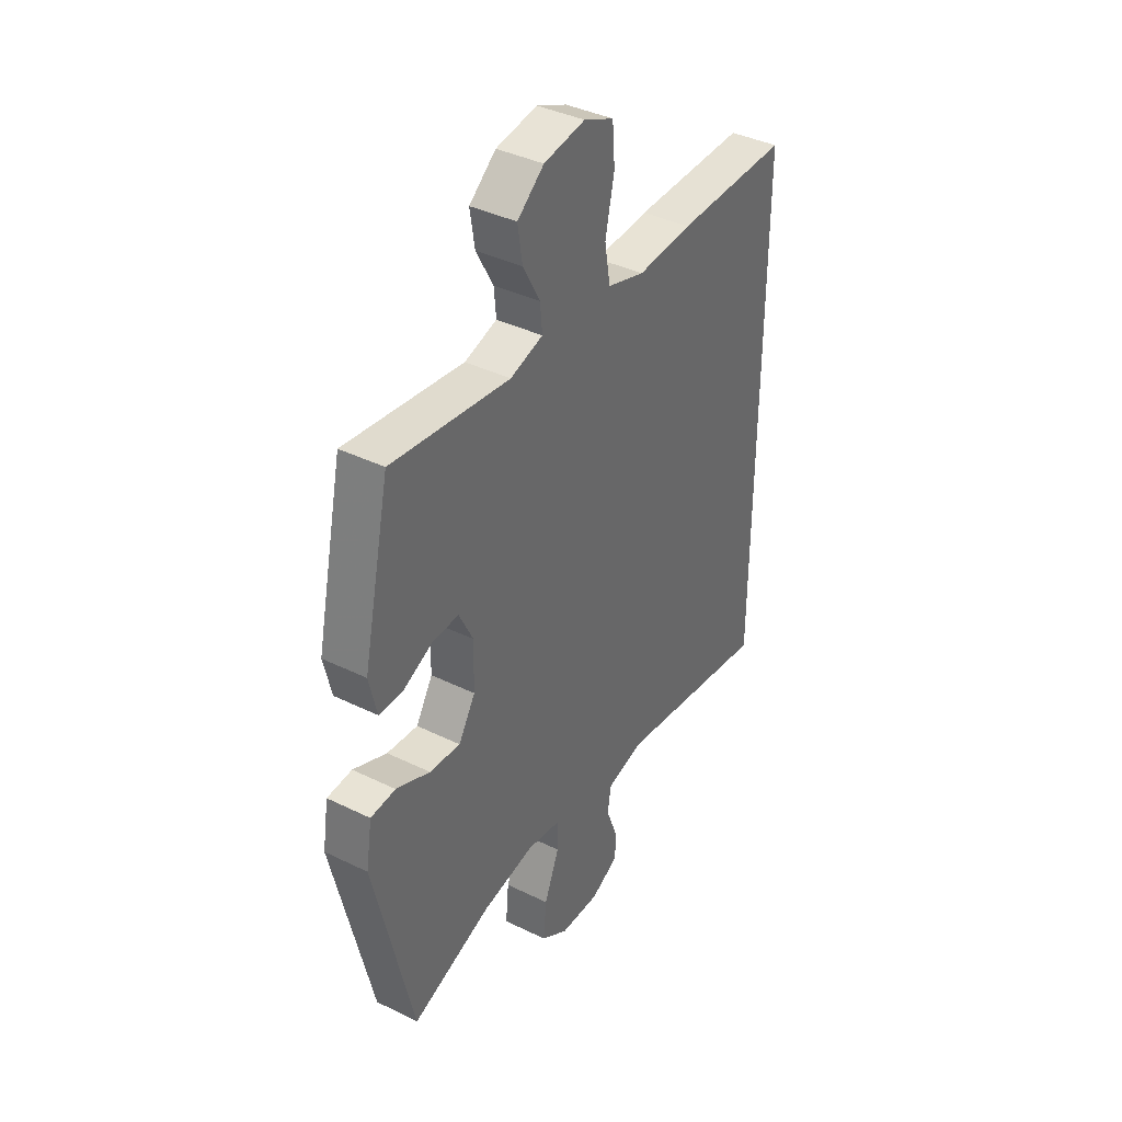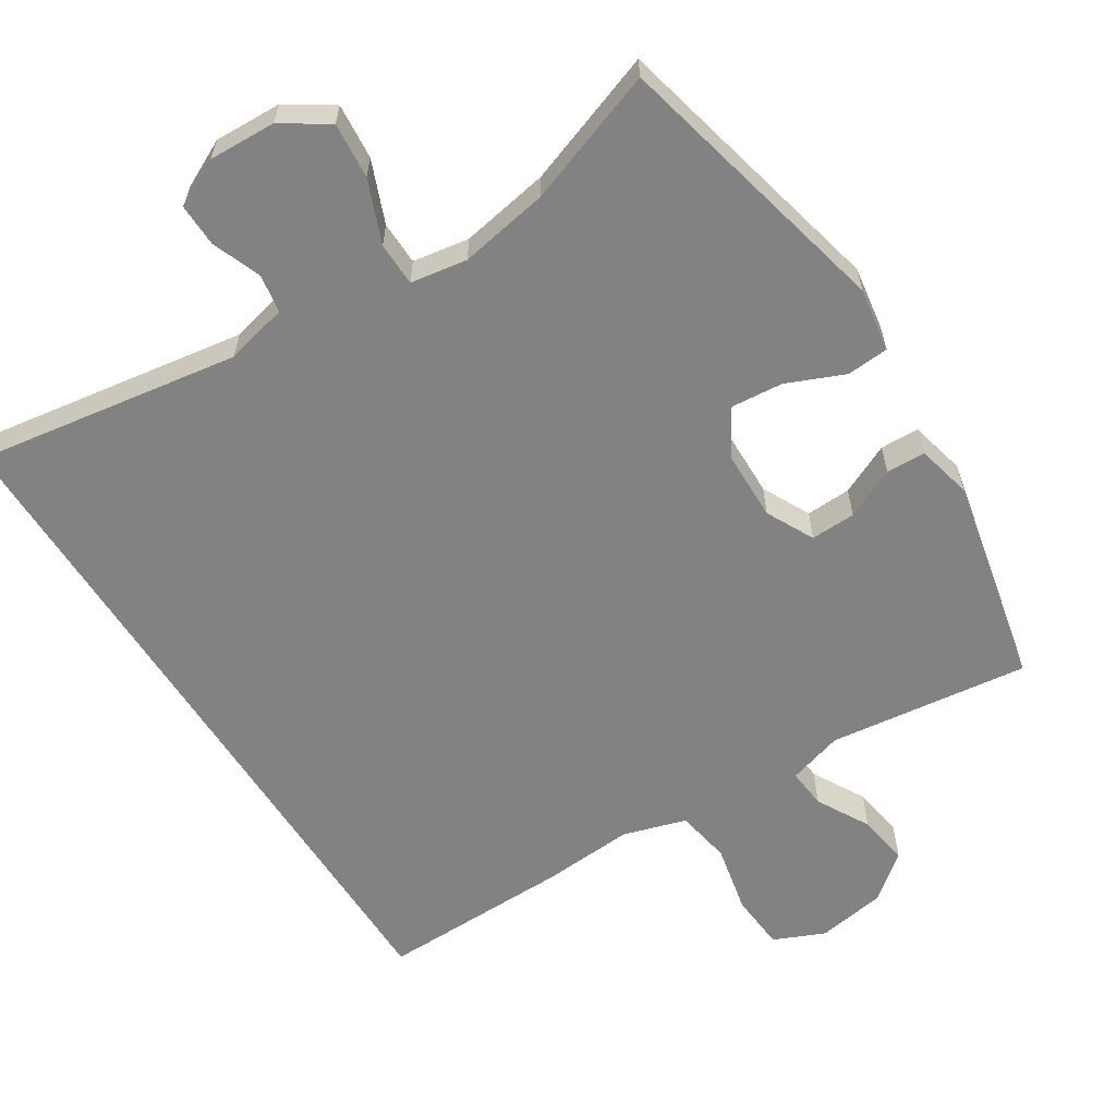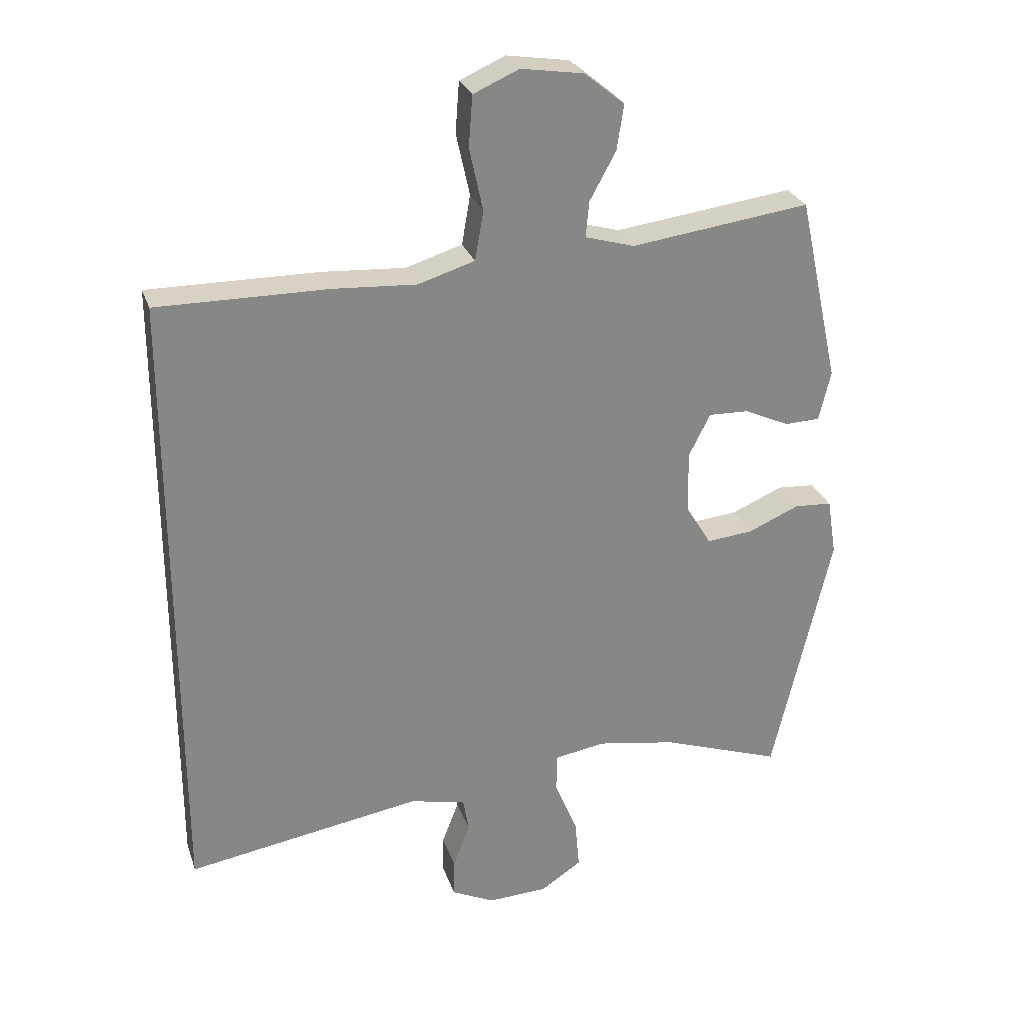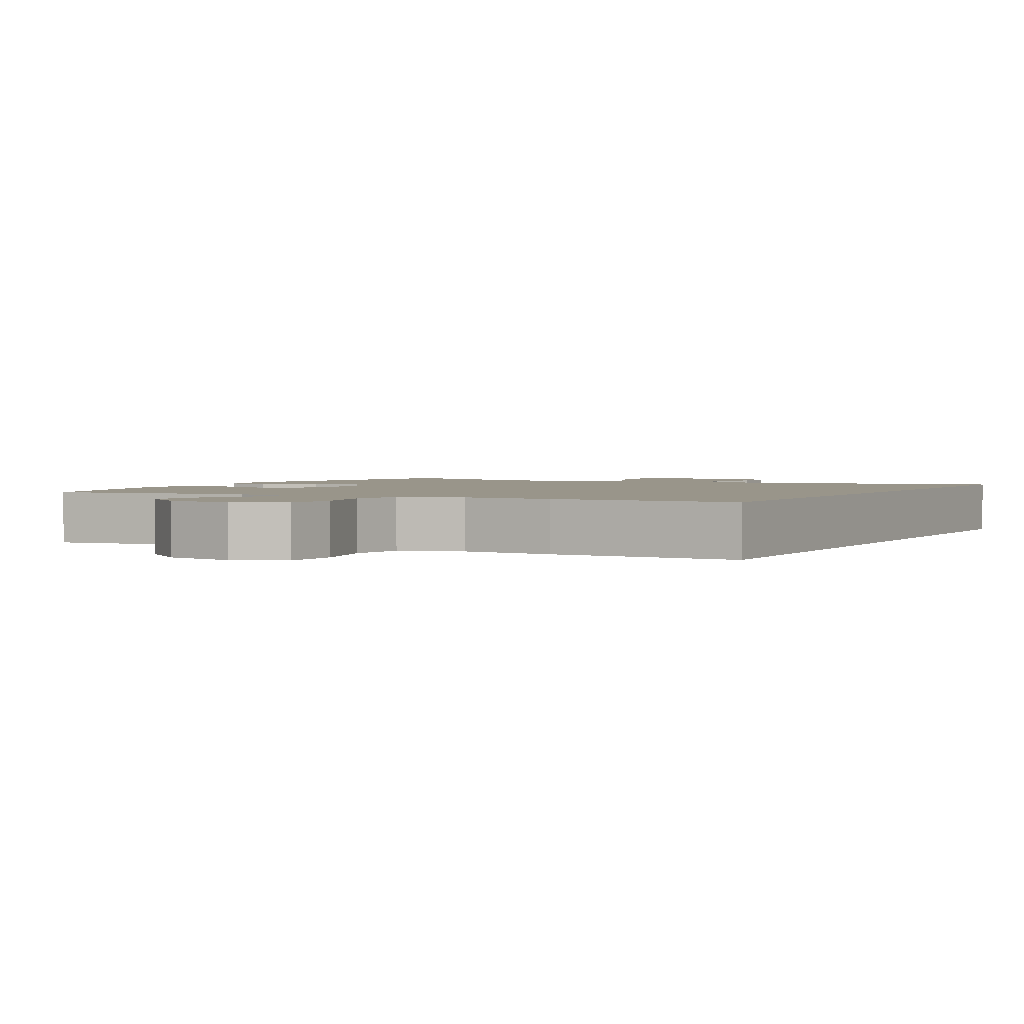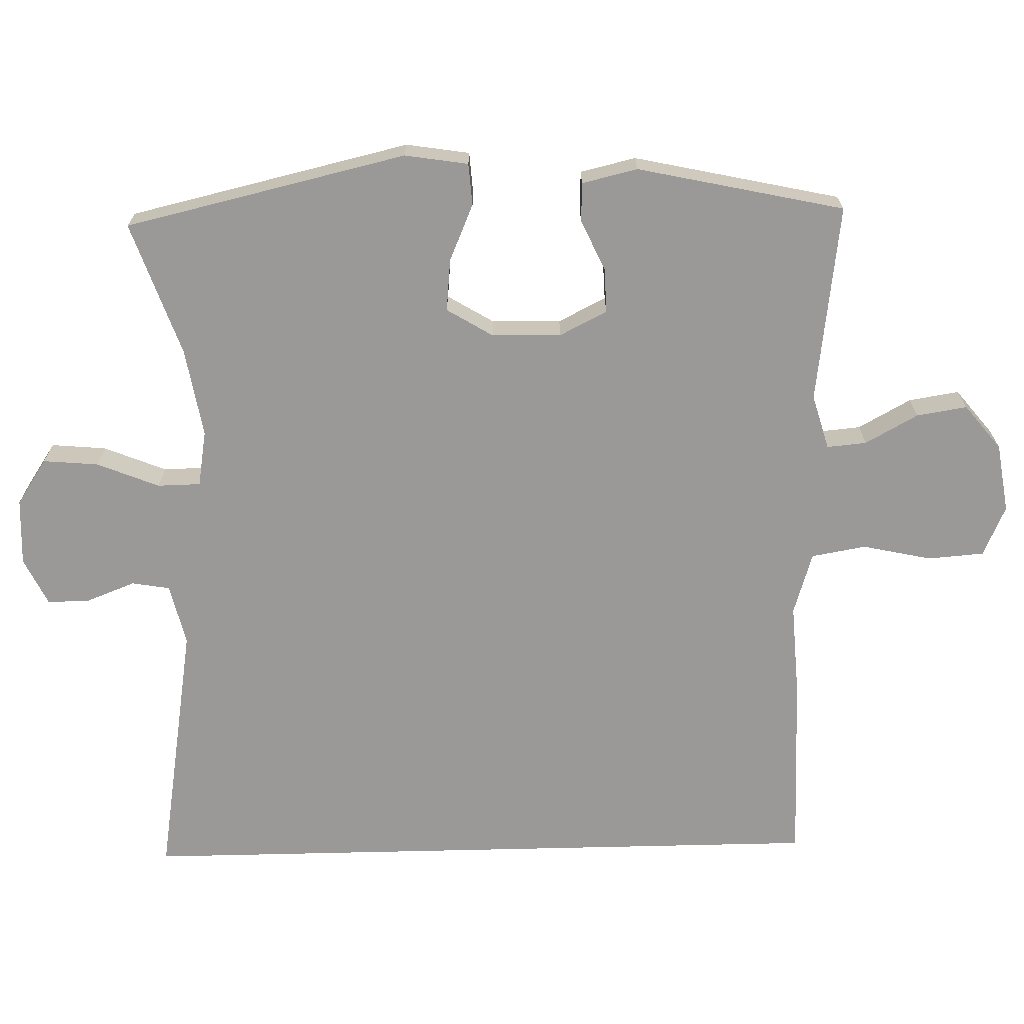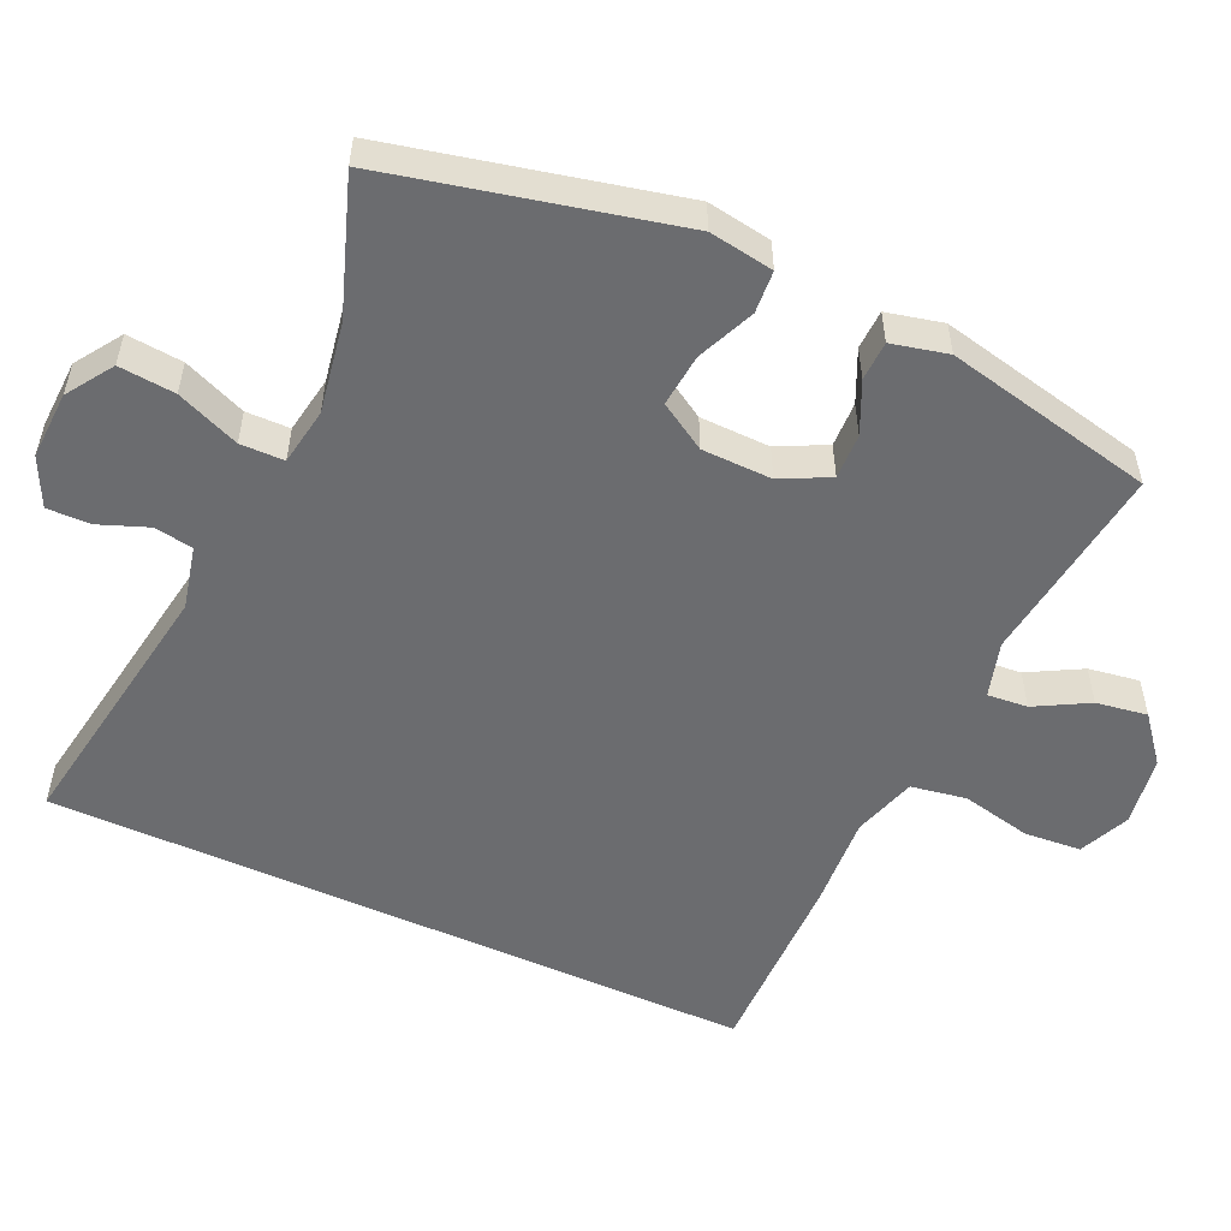
<metadata>
{"format":"obj","ext":"obj","renderer":"f3d","projection":"perspective","resolution":1024,"background":"white","views":[{"elev":39.1,"azim":-58.5,"up":"+Z"},{"elev":-60.8,"azim":-147.4,"up":"+Y"},{"elev":27.5,"azim":163.1,"up":"+Z"},{"elev":2.1,"azim":28.3,"up":"+Y"},{"elev":-69.0,"azim":-88.6,"up":"+Y"},{"elev":-53.7,"azim":-114.5,"up":"+Y"}]}
</metadata>
<code>
v 0.5 0.07 0.451
v 0.5 0.07 -0.523
v 0.136 0.07 -0.464
v 0.05 0.07 -0.484
v 0.041 0.07 -0.537
v 0.067 0.07 -0.605
v 0.068 0.07 -0.664
v 0.002 0.07 -0.696
v -0.091 0.07 -0.692
v -0.154 0.07 -0.65
v -0.147 0.07 -0.573
v -0.112 0.07 -0.487
v -0.113 0.07 -0.427
v -0.191 0.07 -0.414
v -0.314 0.07 -0.435
v -0.5 0.07 -0.5
v -0.59 0.07 -0.109
v -0.576 0.07 -0.021
v -0.518 0.07 -0.017
v -0.439 0.07 -0.051
v -0.367 0.07 -0.058
v -0.328 0.07 0.006
v -0.326 0.07 0.102
v -0.359 0.07 0.168
v -0.421 0.07 0.166
v -0.491 0.07 0.134
v -0.545 0.07 0.136
v -0.563 0.07 0.213
v -0.5 0.07 0.5
v -0.224 0.07 0.464
v -0.148 0.07 0.486
v -0.153 0.07 0.541
v -0.193 0.07 0.614
v -0.204 0.07 0.684
v -0.142 0.07 0.734
v -0.046 0.07 0.749
v 0.024 0.07 0.718
v 0.03 0.07 0.64
v 0.009 0.07 0.544
v 0.022 0.07 0.468
v 0.109 0.07 0.441
v 0.237 0.07 0.449
v 0.5 0 0.451
v 0.5 0 -0.523
v 0.136 0 -0.464
v 0.05 0 -0.484
v 0.041 0 -0.537
v 0.067 0 -0.605
v 0.068 0 -0.664
v 0.002 0 -0.696
v -0.091 0 -0.692
v -0.154 0 -0.65
v -0.147 0 -0.573
v -0.112 0 -0.487
v -0.113 0 -0.427
v -0.191 0 -0.414
v -0.314 0 -0.435
v -0.5 0 -0.5
v -0.59 0 -0.109
v -0.576 0 -0.021
v -0.518 0 -0.017
v -0.439 0 -0.051
v -0.367 0 -0.058
v -0.328 0 0.006
v -0.326 0 0.102
v -0.359 0 0.168
v -0.421 0 0.166
v -0.491 0 0.134
v -0.545 0 0.136
v -0.563 0 0.213
v -0.5 0 0.5
v -0.224 0 0.464
v -0.148 0 0.486
v -0.153 0 0.541
v -0.193 0 0.614
v -0.204 0 0.684
v -0.142 0 0.734
v -0.046 0 0.749
v 0.024 0 0.718
v 0.03 0 0.64
v 0.009 0 0.544
v 0.022 0 0.468
v 0.109 0 0.441
v 0.237 0 0.449
f 41 42 1 2
f 40 41 2 3
f 39 40 3 4
f 36 37 38 39
f 36 39 4 5
f 35 36 5
f 32 33 34 35
f 31 32 35 5
f 30 31 5
f 29 30 5
f 25 26 27 28
f 24 25 28 29
f 23 24 29 5
f 17 18 19 20
f 15 16 17 20
f 14 15 20 21
f 13 14 21 22
f 9 10 11 12
f 9 12 13
f 8 9 13
f 7 8 13
f 7 13 22 23
f 5 6 7 23
f 44 43 84 83
f 45 44 83 82
f 46 45 82 81
f 81 80 79 78
f 47 46 81 78
f 47 78 77
f 77 76 75 74
f 47 77 74 73
f 47 73 72
f 47 72 71
f 70 69 68 67
f 71 70 67 66
f 47 71 66 65
f 62 61 60 59
f 62 59 58 57
f 63 62 57 56
f 64 63 56 55
f 54 53 52 51
f 55 54 51
f 55 51 50
f 55 50 49
f 65 64 55 49
f 65 49 48 47
f 1 43 44 2
f 2 44 45 3
f 3 45 46 4
f 4 46 47 5
f 5 47 48 6
f 6 48 49 7
f 7 49 50 8
f 8 50 51 9
f 9 51 52 10
f 10 52 53 11
f 11 53 54 12
f 12 54 55 13
f 13 55 56 14
f 14 56 57 15
f 15 57 58 16
f 16 58 59 17
f 17 59 60 18
f 18 60 61 19
f 19 61 62 20
f 20 62 63 21
f 21 63 64 22
f 22 64 65 23
f 23 65 66 24
f 24 66 67 25
f 25 67 68 26
f 26 68 69 27
f 27 69 70 28
f 28 70 71 29
f 29 71 72 30
f 30 72 73 31
f 31 73 74 32
f 32 74 75 33
f 33 75 76 34
f 34 76 77 35
f 35 77 78 36
f 36 78 79 37
f 37 79 80 38
f 38 80 81 39
f 39 81 82 40
f 40 82 83 41
f 41 83 84 42
f 42 84 43 1

</code>
